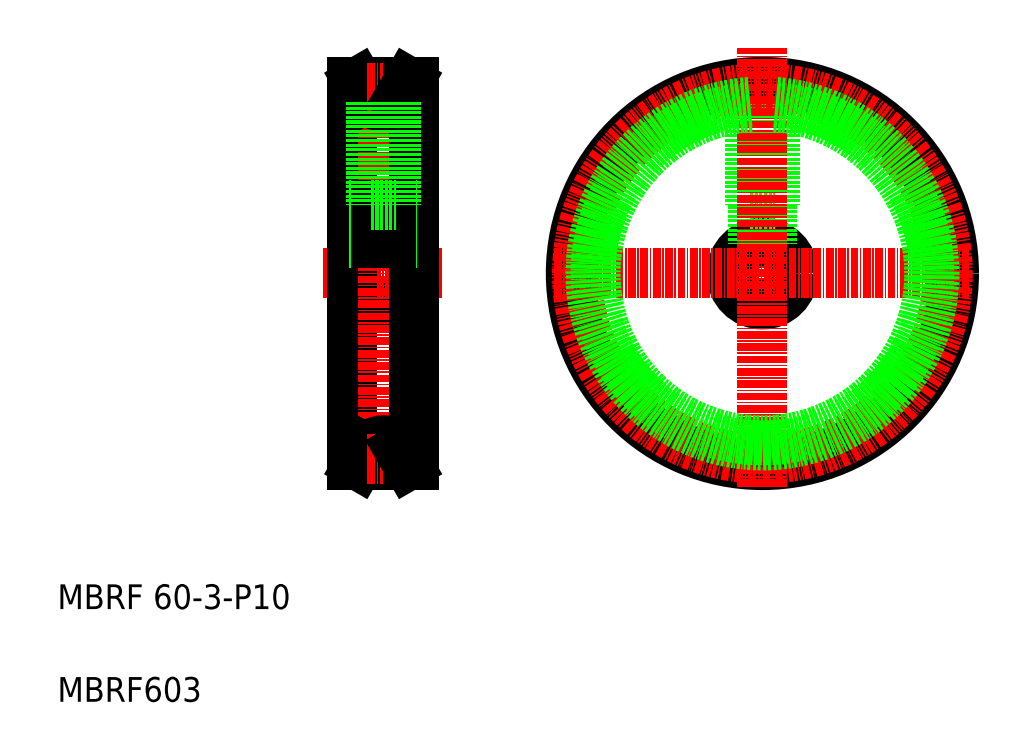
<metadata>
{"format":"dxf","ext":"dxf","renderer":"ezdxf+matplotlib","layout":"modelspace","background":"white","min_lineweight":24,"dpi":150}
</metadata>
<code>
0
SECTION
2
ENTITIES
0
LINE
8
0
10
80.57
20
393.4
30
0
11
90.57
21
393.4
31
0
0
LINE
8
0
10
80.57
20
383.4
30
0
11
90.57
21
383.4
31
0
0
LINE
8
CENTER
10
75.89
20
388.4
30
0
11
95.25
21
388.4
31
0
0
LINE
8
0
10
80.57
20
419.4
30
0
11
80.57
21
357.4
31
0
0
LINE
8
CENTER
10
85.57
20
422.1
30
0
11
85.57
21
355
31
0
0
TEXT
8
0
10
32.86
20
319.1
30
0
40
4
1
MBRF603
0
TEXT
8
0
10
32.86
20
334.1
30
0
40
4
1
MBRF 60-3-P10
0
LINE
8
0
10
82.97
20
359.9
30
0
11
81.53
21
357.4
31
0
0
LINE
8
0
10
80.57
20
357.4
30
0
11
81.53
21
357.4
31
0
0
ARC
8
0
10
85.57
20
358.4
30
0
40
3
50
30
51
150
0
LINE
8
CENTER
10
83.01
20
358.4
30
0
11
88.13
21
358.4
31
0
0
LINE
8
0
10
90.57
20
419.4
30
0
11
90.57
21
357.4
31
0
0
LINE
8
0
10
88.17
20
359.9
30
0
11
89.61
21
357.4
31
0
0
LINE
8
0
10
89.61
20
357.4
30
0
11
90.57
21
357.4
31
0
0
LINE
8
0
10
82.97
20
416.9
30
0
11
81.53
21
419.4
31
0
0
LINE
8
0
10
80.57
20
419.4
30
0
11
81.53
21
419.4
31
0
0
LINE
8
0
10
84.07
20
399.4
30
0
11
84.07
21
393.4
31
0
0
LINE
8
0
10
84.37
20
399.4
30
0
11
84.37
21
393.4
31
0
0
ARC
8
0
10
85.57
20
418.4
30
0
40
3
50
210
51
330
0
LINE
8
CENTER
10
83.01
20
418.4
30
0
11
88.13
21
418.4
31
0
0
LINE
8
0
10
88.17
20
416.9
30
0
11
89.61
21
419.4
31
0
0
LINE
8
0
10
89.61
20
419.4
30
0
11
90.57
21
419.4
31
0
0
CIRCLE
8
0
10
146.9
20
388.4
30
0
40
5
0
CIRCLE
8
0
10
146.9
20
388.4
30
0
40
31
0
LINE
8
CENTER
10
113.2
20
388.4
30
0
11
180.4
21
388.4
31
0
0
LINE
8
0
10
87.07
20
399.4
30
0
11
87.07
21
393.4
31
0
0
LINE
8
0
10
86.77
20
399.4
30
0
11
86.77
21
393.4
31
0
0
LINE
8
0
10
148.4
20
399.4
30
0
11
148.4
21
393.2
31
0
0
LINE
8
0
10
145.4
20
399.4
30
0
11
145.4
21
393.2
31
0
0
LINE
8
0
10
148.1
20
399.4
30
0
11
148.1
21
393.3
31
0
0
LINE
8
0
10
145.7
20
399.4
30
0
11
145.7
21
393.3
31
0
0
LINE
8
0
10
83.57
20
399.4
30
0
11
87.57
21
399.4
31
0
0
LINE
8
0
10
87.57
20
416.2
30
0
11
87.57
21
399.4
31
0
0
LINE
8
0
10
83.57
20
416.2
30
0
11
83.57
21
399.4
31
0
0
LINE
8
0
10
148.9
20
416.2
30
0
11
148.9
21
399.4
31
0
0
LINE
8
0
10
144.9
20
416.2
30
0
11
144.9
21
399.4
31
0
0
LINE
8
0
10
144.9
20
399.4
30
0
11
148.9
21
399.4
31
0
0
LINE
8
CENTER
10
146.9
20
353.9
30
0
11
146.9
21
425
31
0
0
CIRCLE
8
CENTER
10
146.9
20
388.4
30
0
40
30
0
ARC
8
0
10
146.9
20
388.4
30
0
40
27
50
94.25
51
85.75
0
ARC
8
0
10
146.9
20
388.4
30
0
40
27.84
50
94.12
51
85.88
0
ENDSEC
0
EOF

</code>
